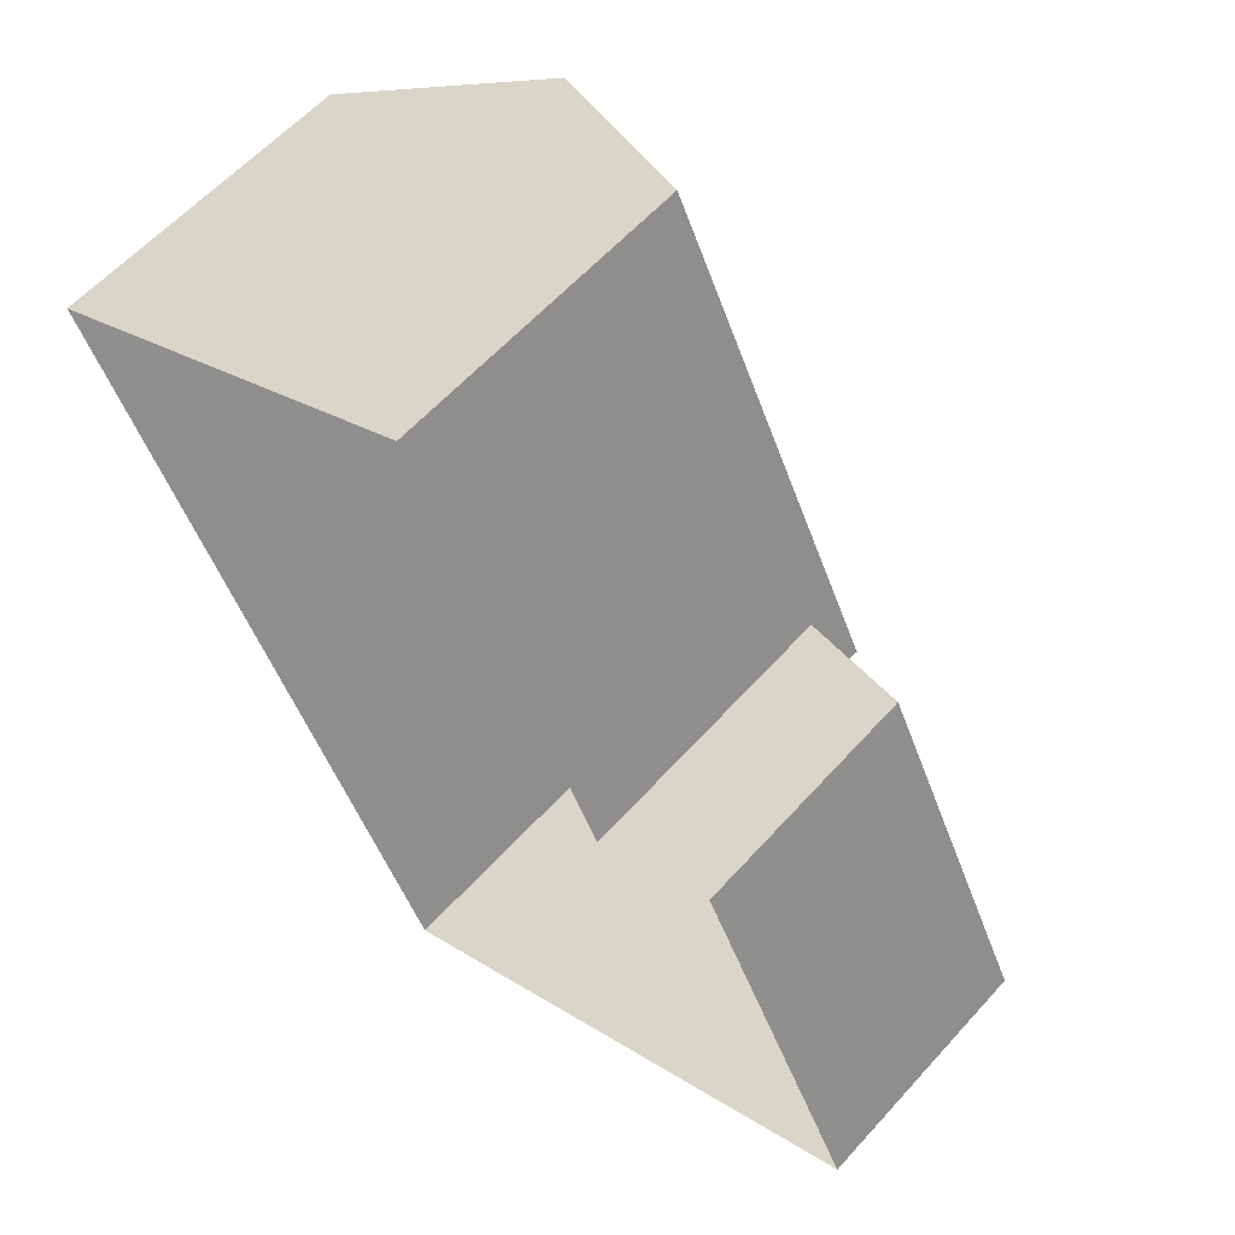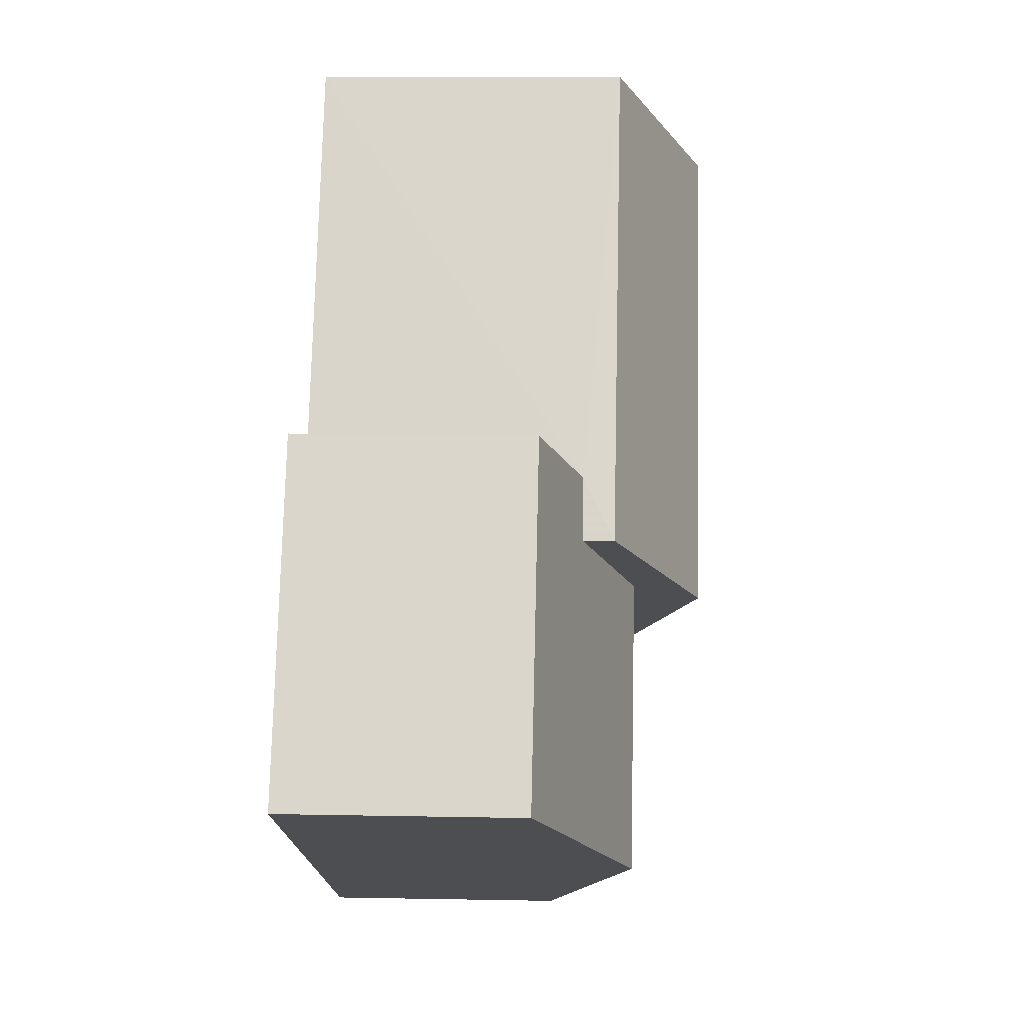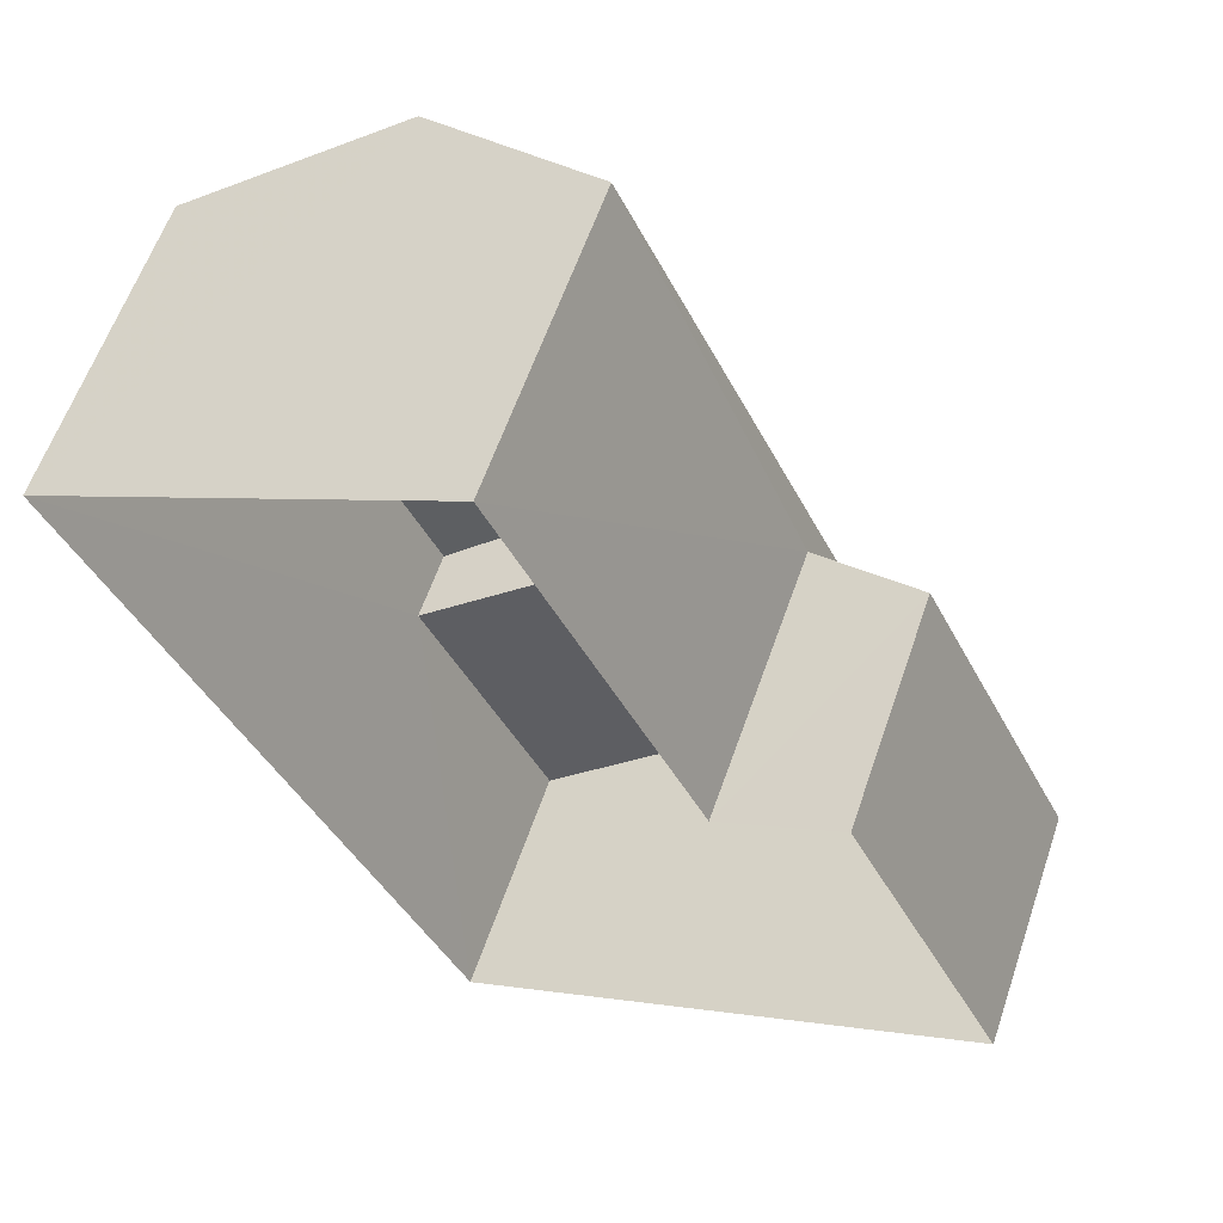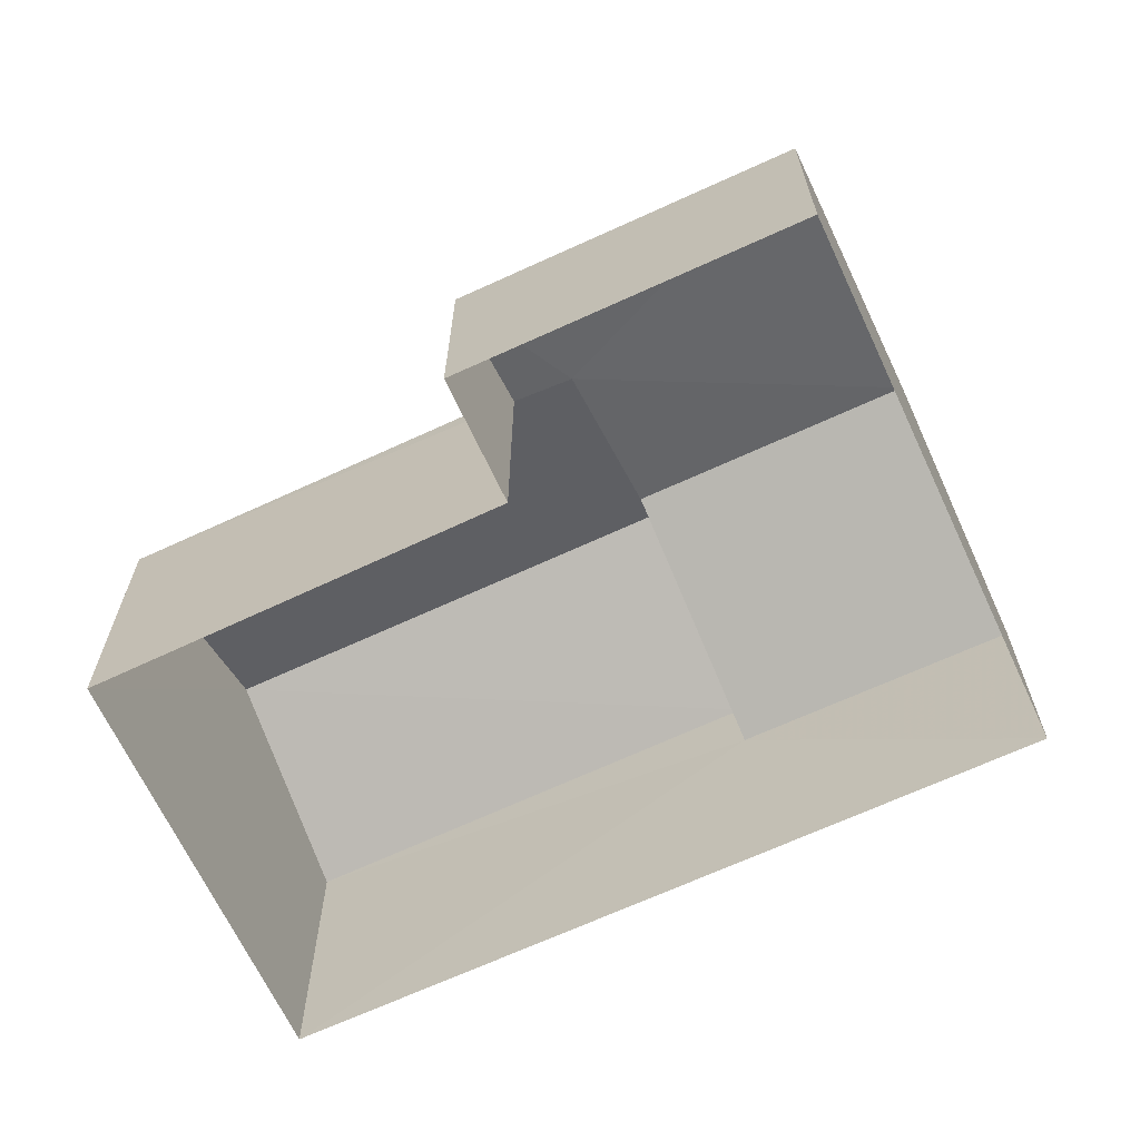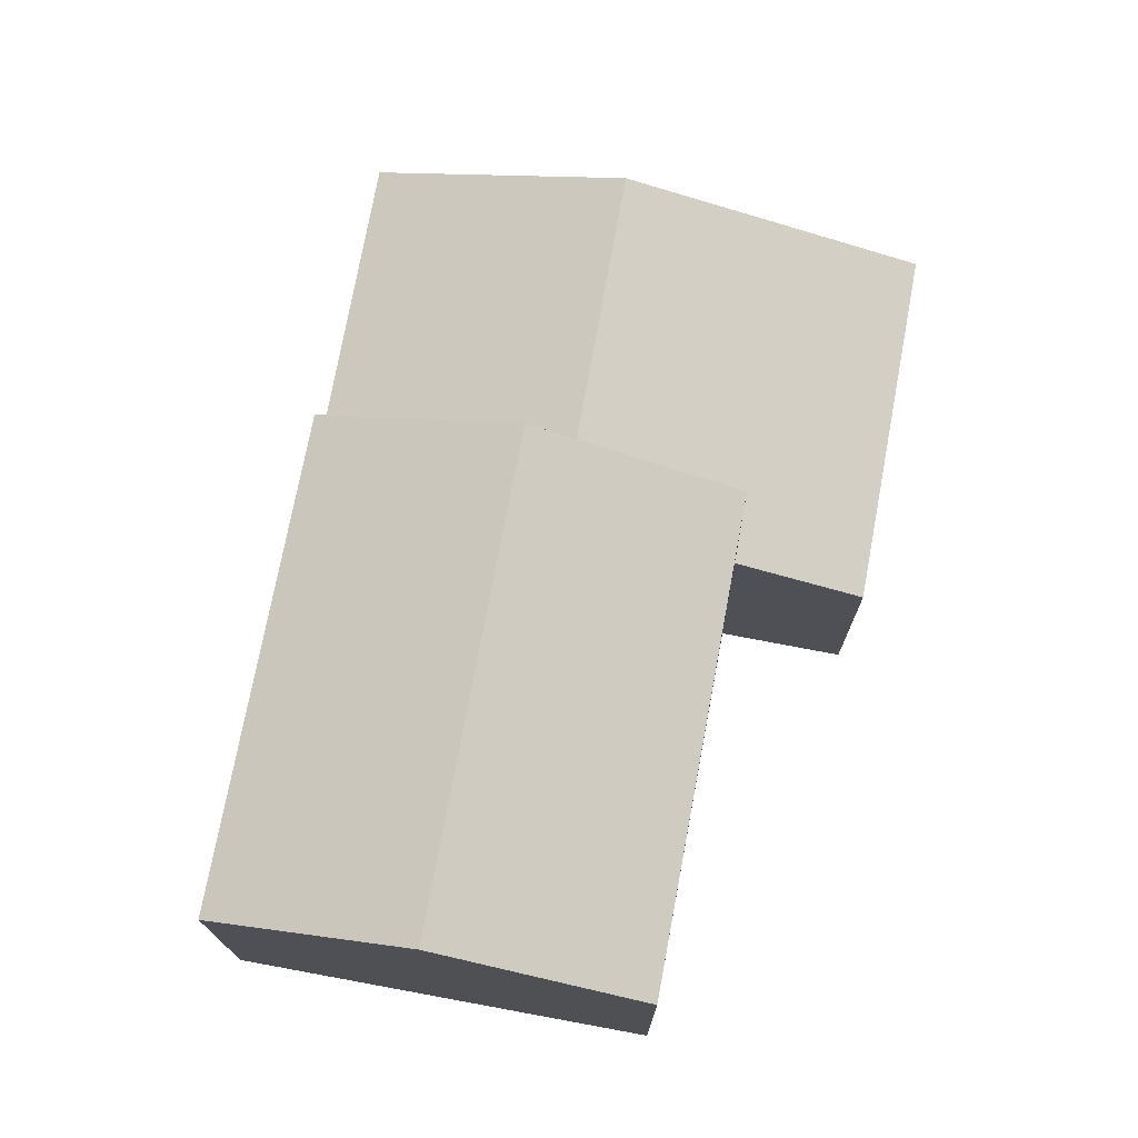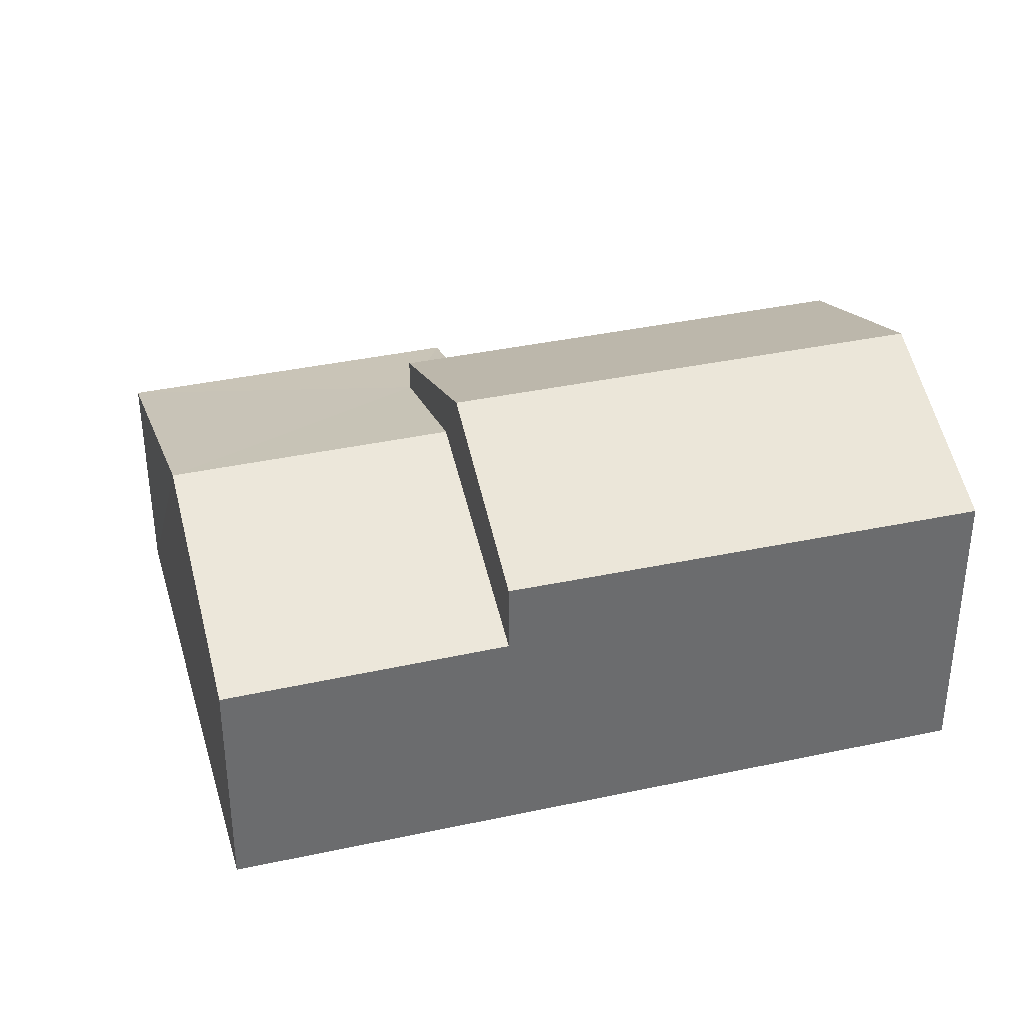
<metadata>
{"format":"obj","ext":"obj","renderer":"f3d","projection":"perspective","resolution":1024,"background":"white","views":[{"elev":59.4,"azim":-138.4,"up":"+Y"},{"elev":8.9,"azim":-87.0,"up":"+Y"},{"elev":59.6,"azim":-161.2,"up":"+Y"},{"elev":-66.6,"azim":-90.6,"up":"+Z"},{"elev":74.3,"azim":164.9,"up":"+Z"},{"elev":36.7,"azim":48.7,"up":"+Z"}]}
</metadata>
<code>
v -3.176e+05 4.34e+04 30.08
v -3.176e+05 4.339e+04 30.07
v -3.176e+05 4.339e+04 30.08
v -3.176e+05 4.338e+04 30.07
v -3.176e+05 4.339e+04 30.08
v -3.176e+05 4.339e+04 30.08
v -3.176e+05 4.339e+04 34.32
v -3.176e+05 4.338e+04 34.32
v -3.176e+05 4.338e+04 33.15
v -3.176e+05 4.339e+04 33.15
v -3.176e+05 4.339e+04 35.22
v -3.176e+05 4.339e+04 34.07
v -3.176e+05 4.339e+04 34.07
v -3.176e+05 4.339e+04 35.21
v -3.176e+05 4.34e+04 34.08
v -3.176e+05 4.339e+04 34.08
v -3.176e+05 4.339e+04 33.67
v -3.176e+05 4.339e+04 33.16
v -3.176e+05 4.339e+04 33.66
v -3.176e+05 4.339e+04 33.16
f 1 2 3
f 2 4 3
f 3 5 6
f 3 4 5
f 7 8 9
f 10 7 9
f 11 12 13
f 11 14 12
f 11 15 16
f 14 11 16
f 17 18 19
f 18 20 19
f 19 8 7
f 19 20 8
f 1 17 15
f 15 17 16
f 1 3 17
f 16 17 19
f 20 5 8
f 5 4 8
f 4 9 8
f 13 10 2
f 2 10 4
f 13 12 10
f 4 10 9
f 18 17 3
f 6 18 3
f 19 7 16
f 16 7 14
f 14 7 12
f 7 10 12
f 18 6 5
f 20 18 5
f 13 2 11
f 2 1 11
f 1 15 11

</code>
